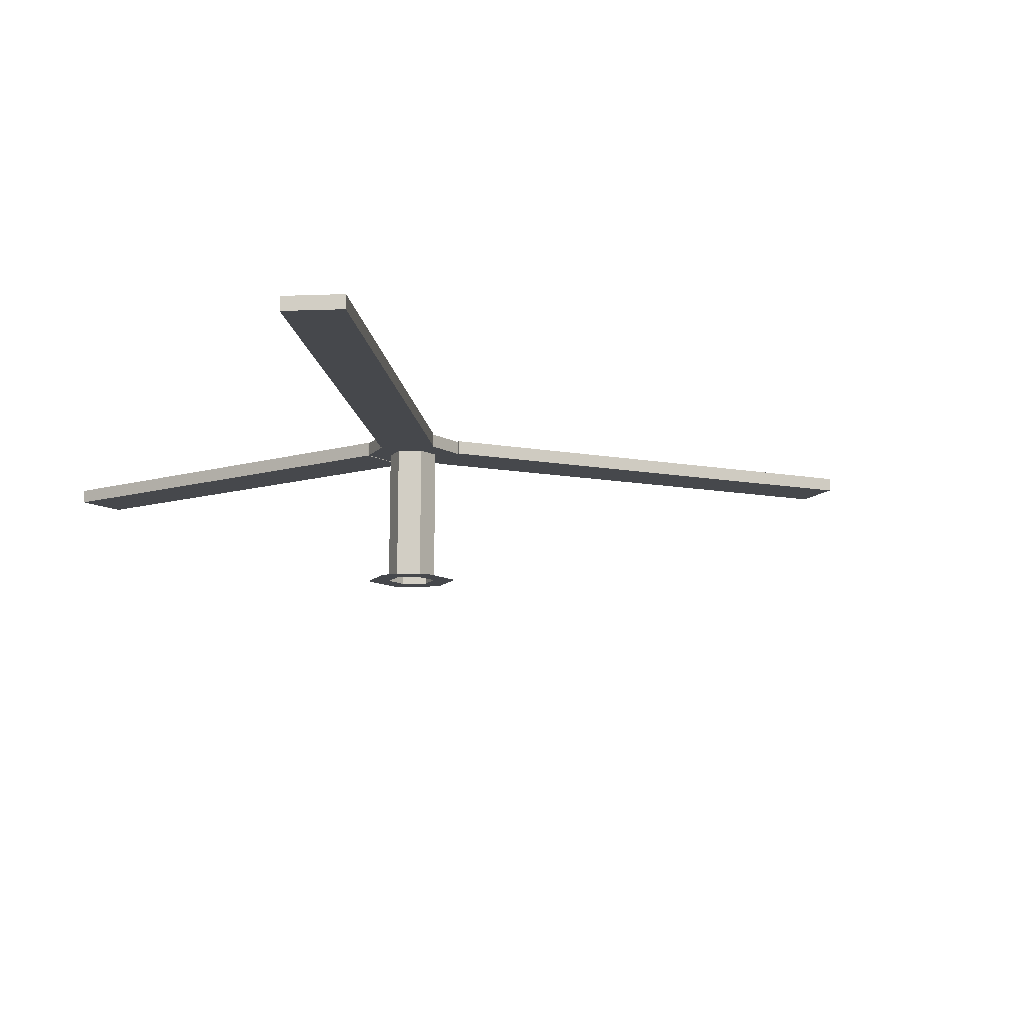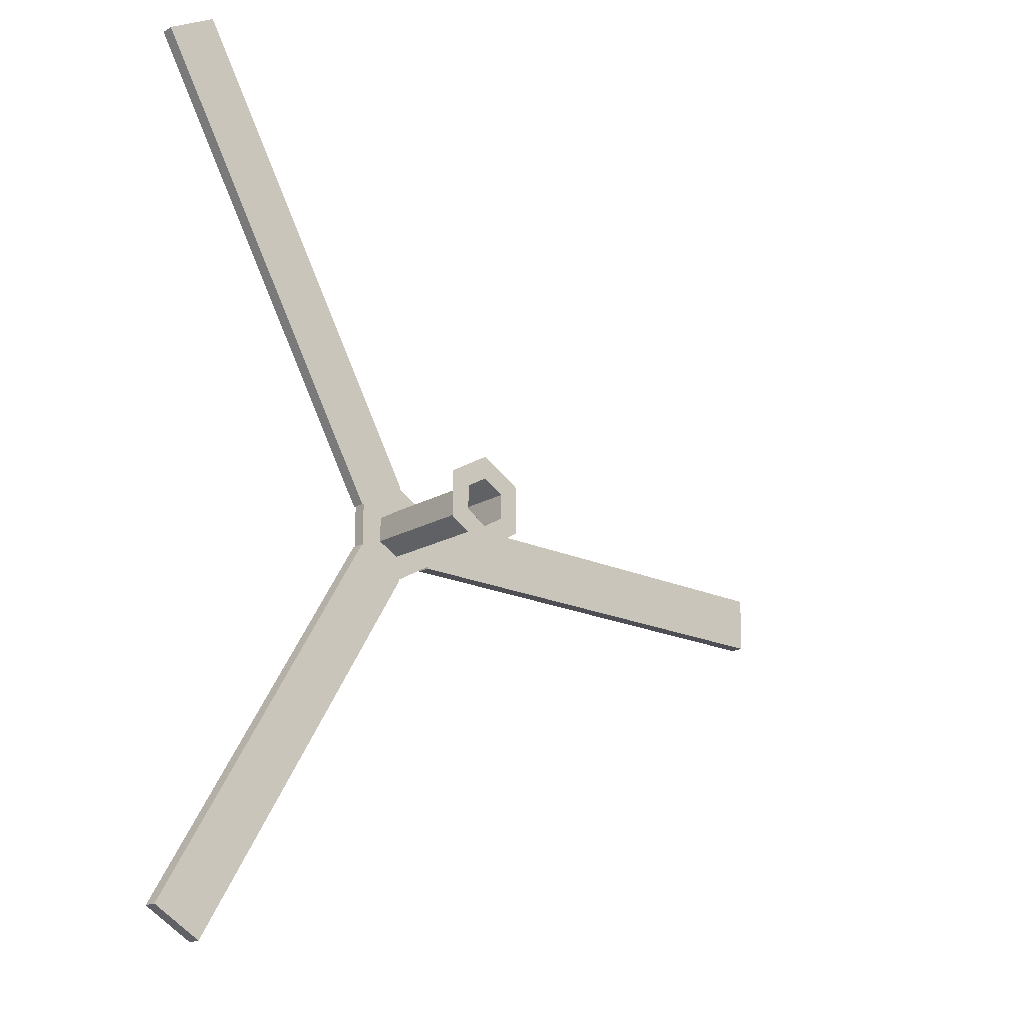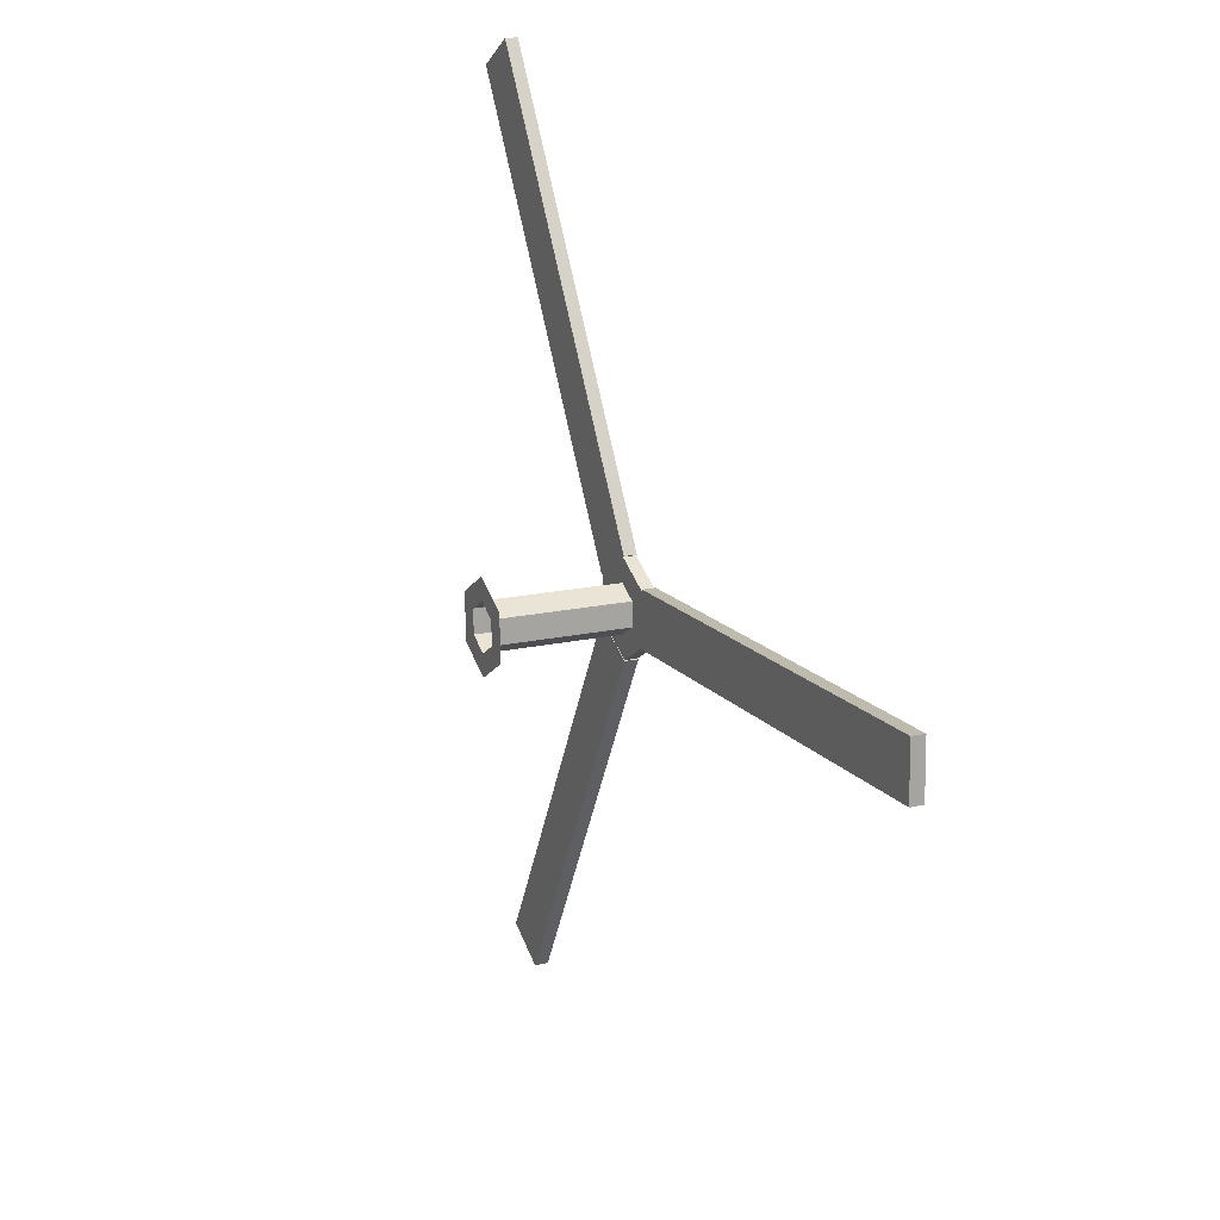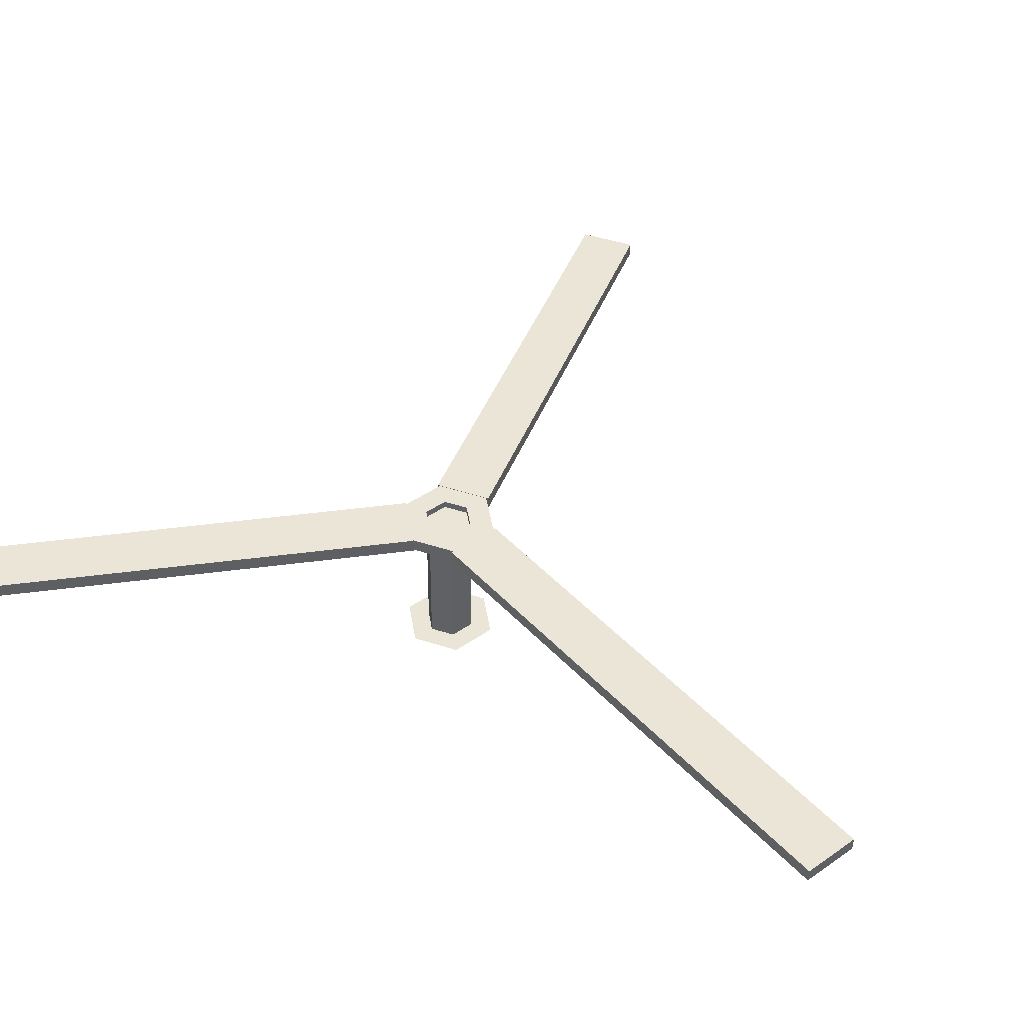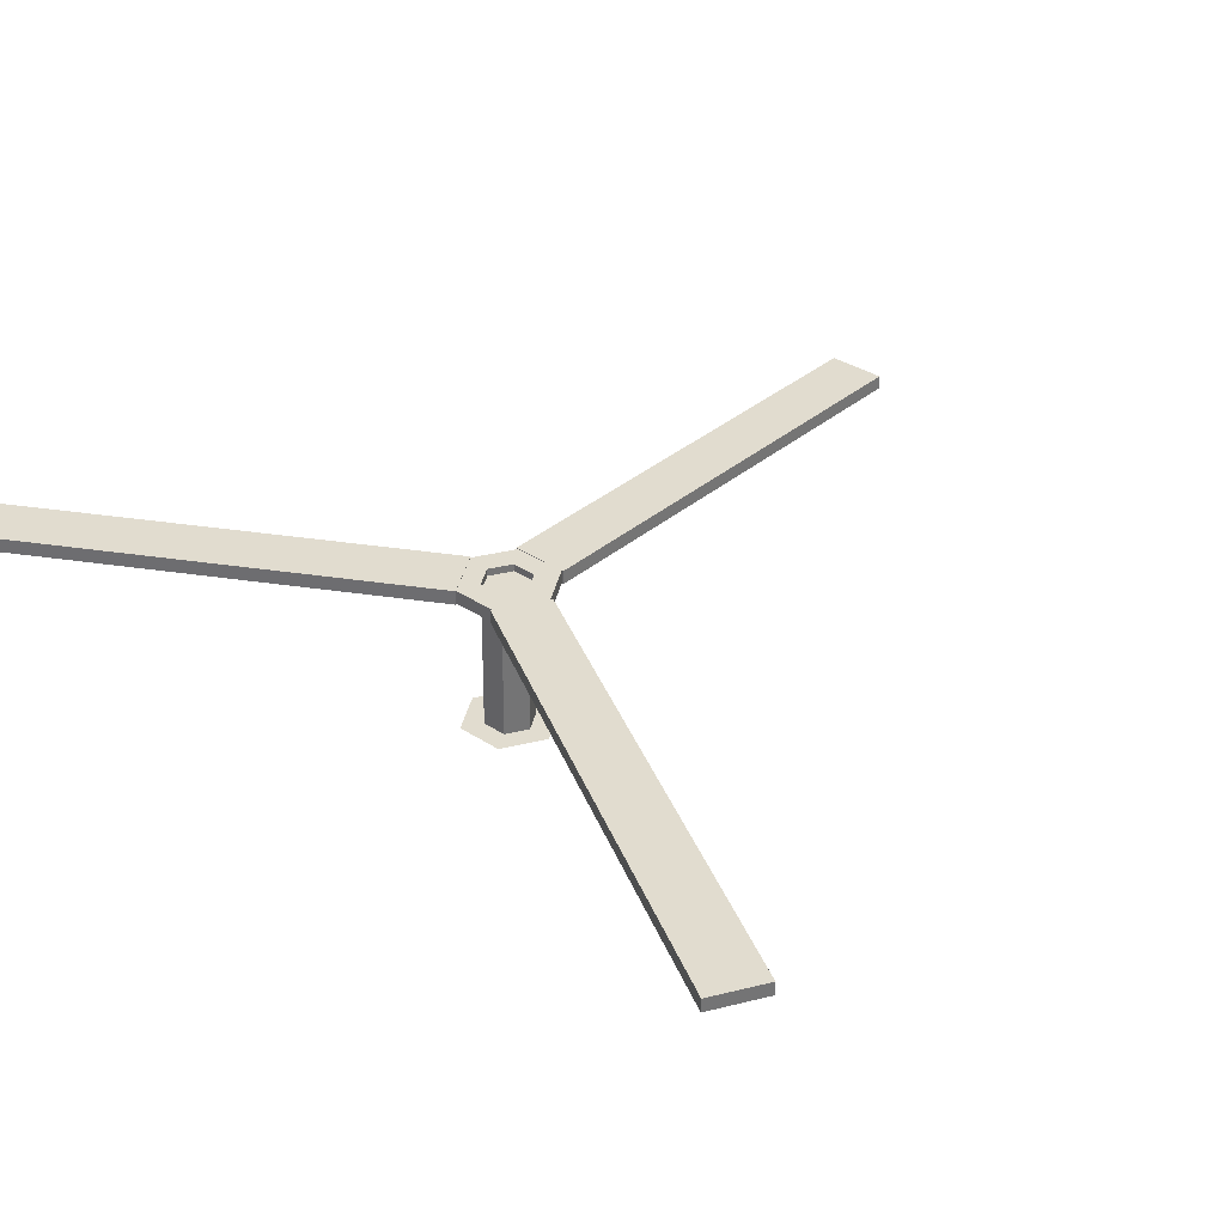
<metadata>
{"format":"obj","ext":"obj","renderer":"f3d","projection":"perspective","resolution":1024,"background":"white","views":[{"elev":-11.7,"azim":-23.8,"up":"+Y"},{"elev":-18.8,"azim":-41.4,"up":"+Z"},{"elev":15.4,"azim":65.2,"up":"+Z"},{"elev":43.8,"azim":-69.3,"up":"+Y"},{"elev":33.9,"azim":-49.0,"up":"+Y"}]}
</metadata>
<code>
o elice_mare_Elicopter_Complet.001
v 0.2852 6.217 0.1522
v 0.2852 6.219 -0.1435
v 0.02914 6.215 0.3
v 0.02914 6.221 -0.2913
v -0.2269 6.217 0.1522
v -0.2269 6.219 -0.1435
v 0.02914 6.309 -0.2905
v 0.2852 6.308 -0.1427
v -0.2269 6.308 -0.1427
v -0.2269 6.305 0.153
v 0.02914 6.304 0.3008
v 0.2852 6.305 0.153
v -3.189 6.357 -4.885
v -2.597 6.36 -5.227
v -3.189 6.186 -4.887
v -2.597 6.189 -5.228
v 6.188 6.309 0.3466
v 6.188 6.315 -0.3362
v 0.5336 6.309 0.3466
v 0.5336 6.315 -0.3362
v -3.038 6.252 6
v 0.05048 6.301 0.5989
v -0.4958 6.304 0.2835
v -0.4958 6.309 -0.2487
v 0.07182 6.312 -0.5764
v -0.5183 6.304 0.2705
v -3.629 6.255 5.658
v 0.07303 6.301 0.6119
v 0.5336 6.304 0.32
v 0.5336 6.31 -0.3098
v -0.5077 6.144 -0.2433
v -0.4958 6.144 -0.2502
v 0.07182 6.147 -0.5779
v 0.0837 6.147 -0.5847
v -0.5077 6.314 -0.2418
v 0.0837 6.318 -0.5832
v 0.07182 6.318 -0.5763
v -0.4958 6.315 -0.2486
v -0.4958 6.149 -0.2501
v -0.4958 6.145 0.2821
v -0.5183 6.145 0.2691
v -3.629 6.096 5.657
v -3.038 6.093 5.998
v 0.07303 6.142 0.6105
v 0.05048 6.142 0.5975
v 0.5336 6.144 0.3186
v 6.188 6.144 0.3451
v 0.5336 6.144 0.3451
v 6.188 6.15 -0.3377
v 0.5336 6.15 -0.3377
v 0.5336 6.15 -0.3112
v 0.07182 6.152 -0.5778
v 0.2852 6.148 -0.1442
v 0.02914 6.15 -0.292
v -0.2269 6.148 -0.1442
v -0.2269 6.146 0.1515
v 0.2852 6.146 0.1515
v 0.02914 6.144 0.2993
v 0.02914 4.483 -0.3071
v 0.2852 4.481 -0.1593
v -0.2269 4.481 -0.1593
v -0.2269 4.479 0.1364
v 0.02914 4.477 0.2842
v 0.2852 4.479 0.1364
v -0.4637 4.483 -0.296
v 0.02914 4.485 -0.5805
v 0.5219 4.483 -0.296
v -0.4637 4.478 0.273
v 0.02914 4.475 0.5576
v 0.5219 4.478 0.273
f 1 2 3
f 3 2 4
f 3 4 5
f 5 4 6
f 4 2 7
f 7 2 8
f 6 4 9
f 9 4 7
f 5 6 10
f 10 6 9
f 3 5 11
f 11 5 10
f 1 3 12
f 12 3 11
f 2 1 8
f 8 1 12
f 13 14 15
f 15 14 16
f 17 18 19
f 19 18 20
f 21 22 23
f 23 22 10
f 23 10 24
f 24 10 9
f 24 9 25
f 25 9 7
f 25 7 8
f 26 27 23
f 23 27 21
f 21 28 22
f 29 12 22
f 22 12 11
f 22 11 10
f 29 30 12
f 12 30 8
f 30 25 8
f 31 15 32
f 32 15 16
f 32 16 33
f 33 16 34
f 13 15 35
f 35 15 31
f 36 14 37
f 37 14 13
f 37 13 38
f 38 13 35
f 16 14 34
f 34 14 36
f 39 40 24
f 24 40 23
f 40 41 23
f 23 41 26
f 42 27 41
f 41 27 26
f 42 43 27
f 27 43 21
f 21 43 28
f 28 43 44
f 22 28 45
f 45 28 44
f 29 22 46
f 46 22 45
f 47 17 48
f 48 17 19
f 47 49 17
f 17 49 18
f 18 49 20
f 20 49 50
f 51 30 50
f 50 30 20
f 30 29 20
f 20 29 19
f 46 48 29
f 29 48 19
f 25 30 52
f 52 30 51
f 36 25 34
f 34 25 52
f 34 52 33
f 33 52 39
f 33 39 32
f 32 39 31
f 36 37 25
f 25 37 38
f 25 38 24
f 24 38 35
f 24 35 31
f 39 24 31
f 53 54 52
f 52 54 55
f 52 55 39
f 39 55 56
f 39 56 40
f 40 56 45
f 40 45 43
f 43 45 44
f 52 51 53
f 53 51 46
f 53 46 57
f 57 46 45
f 57 45 58
f 58 45 56
f 50 49 51
f 51 49 47
f 51 47 46
f 46 47 48
f 43 42 40
f 40 42 41
f 54 53 59
f 59 53 60
f 55 54 61
f 61 54 59
f 56 55 62
f 62 55 61
f 58 56 63
f 63 56 62
f 57 58 64
f 64 58 63
f 53 57 60
f 60 57 64
f 65 61 66
f 66 61 59
f 66 59 67
f 67 59 60
f 67 60 64
f 65 68 61
f 61 68 62
f 68 69 62
f 62 69 63
f 63 69 64
f 64 69 70
f 64 70 67

</code>
